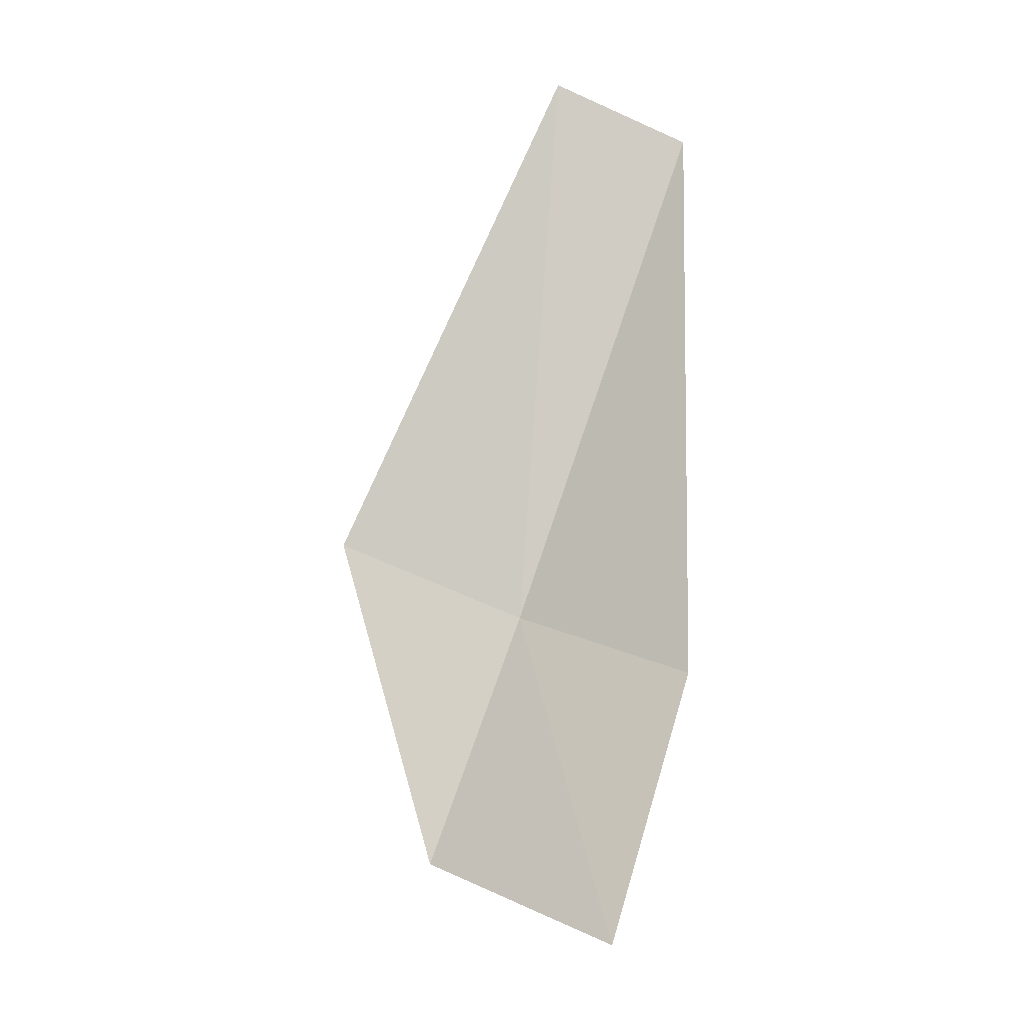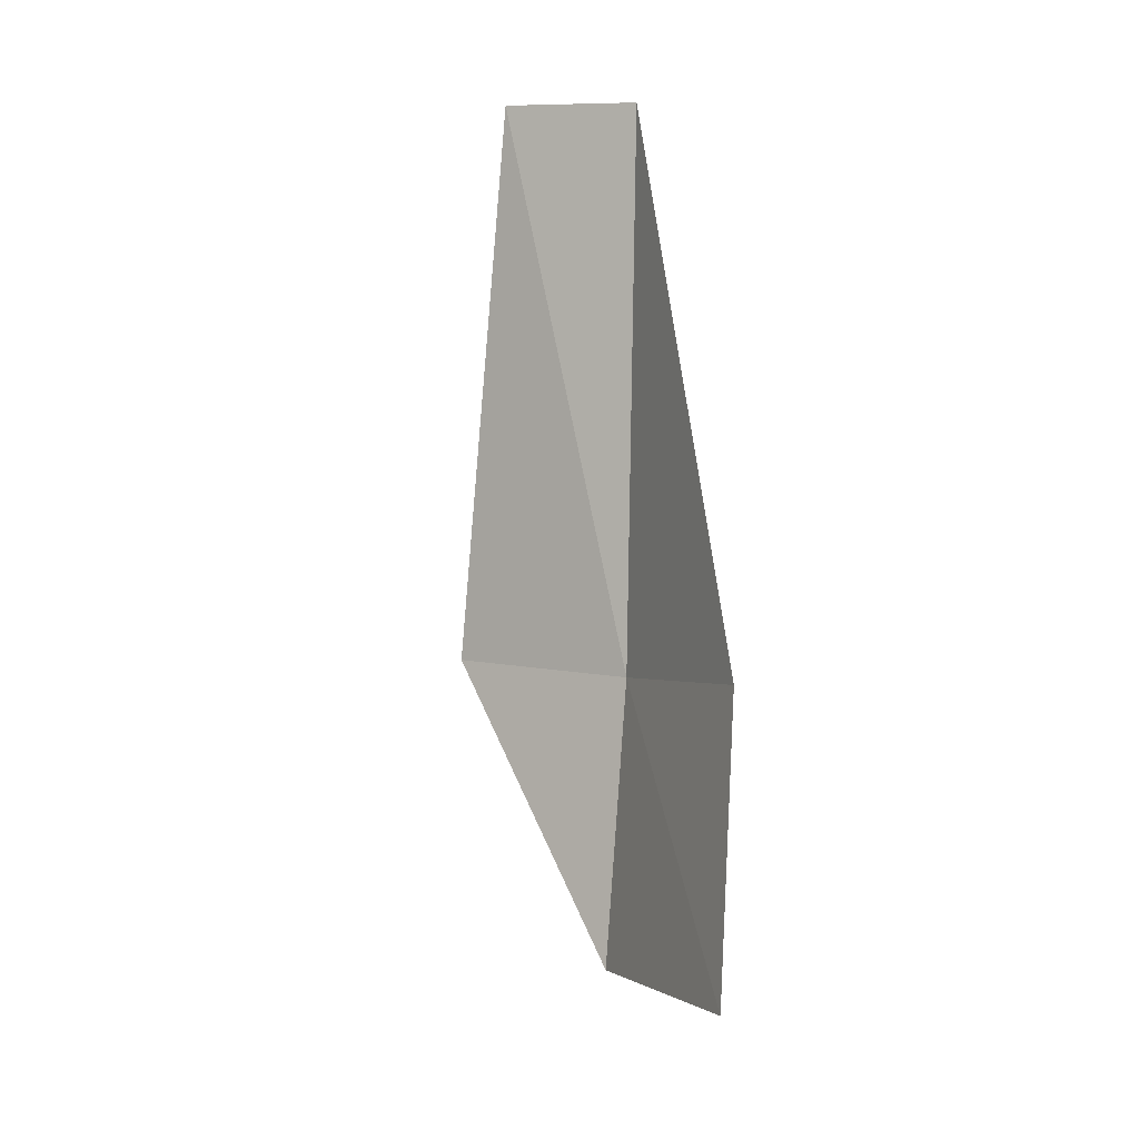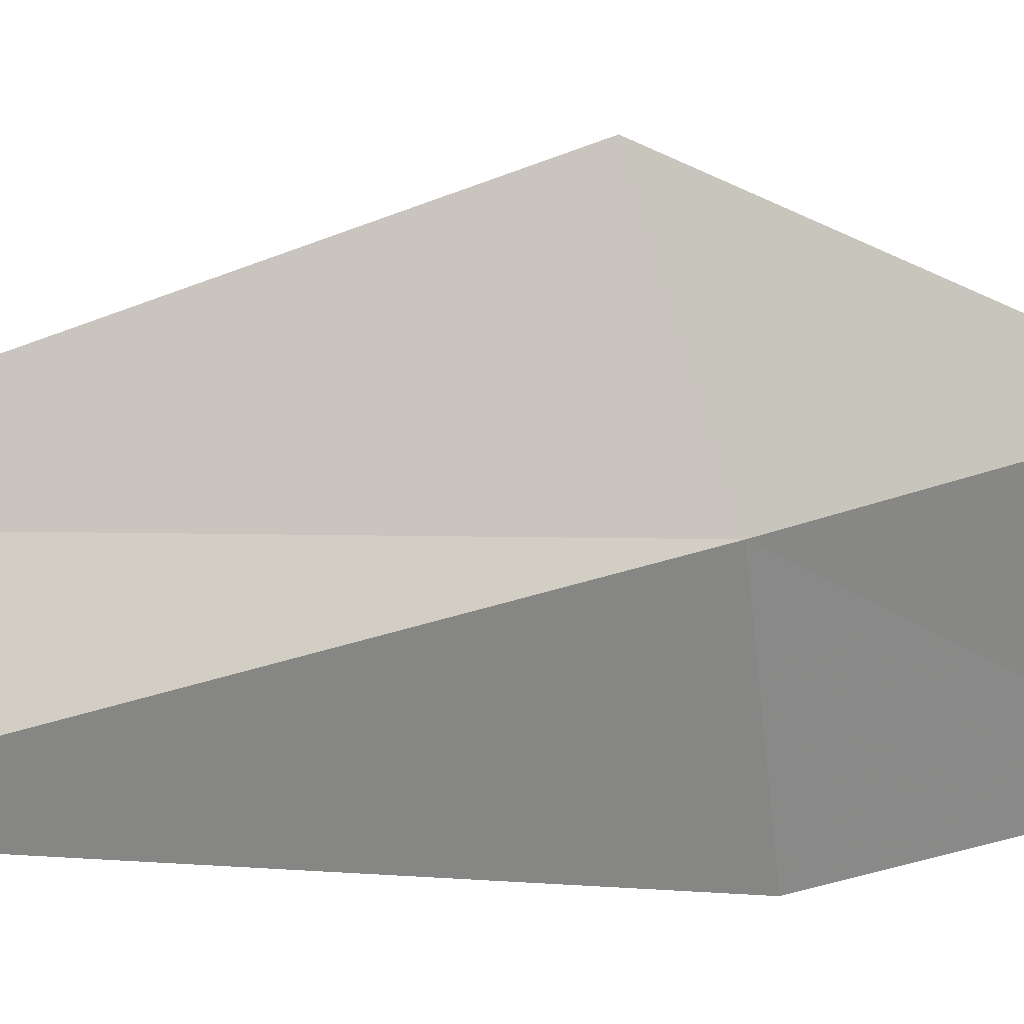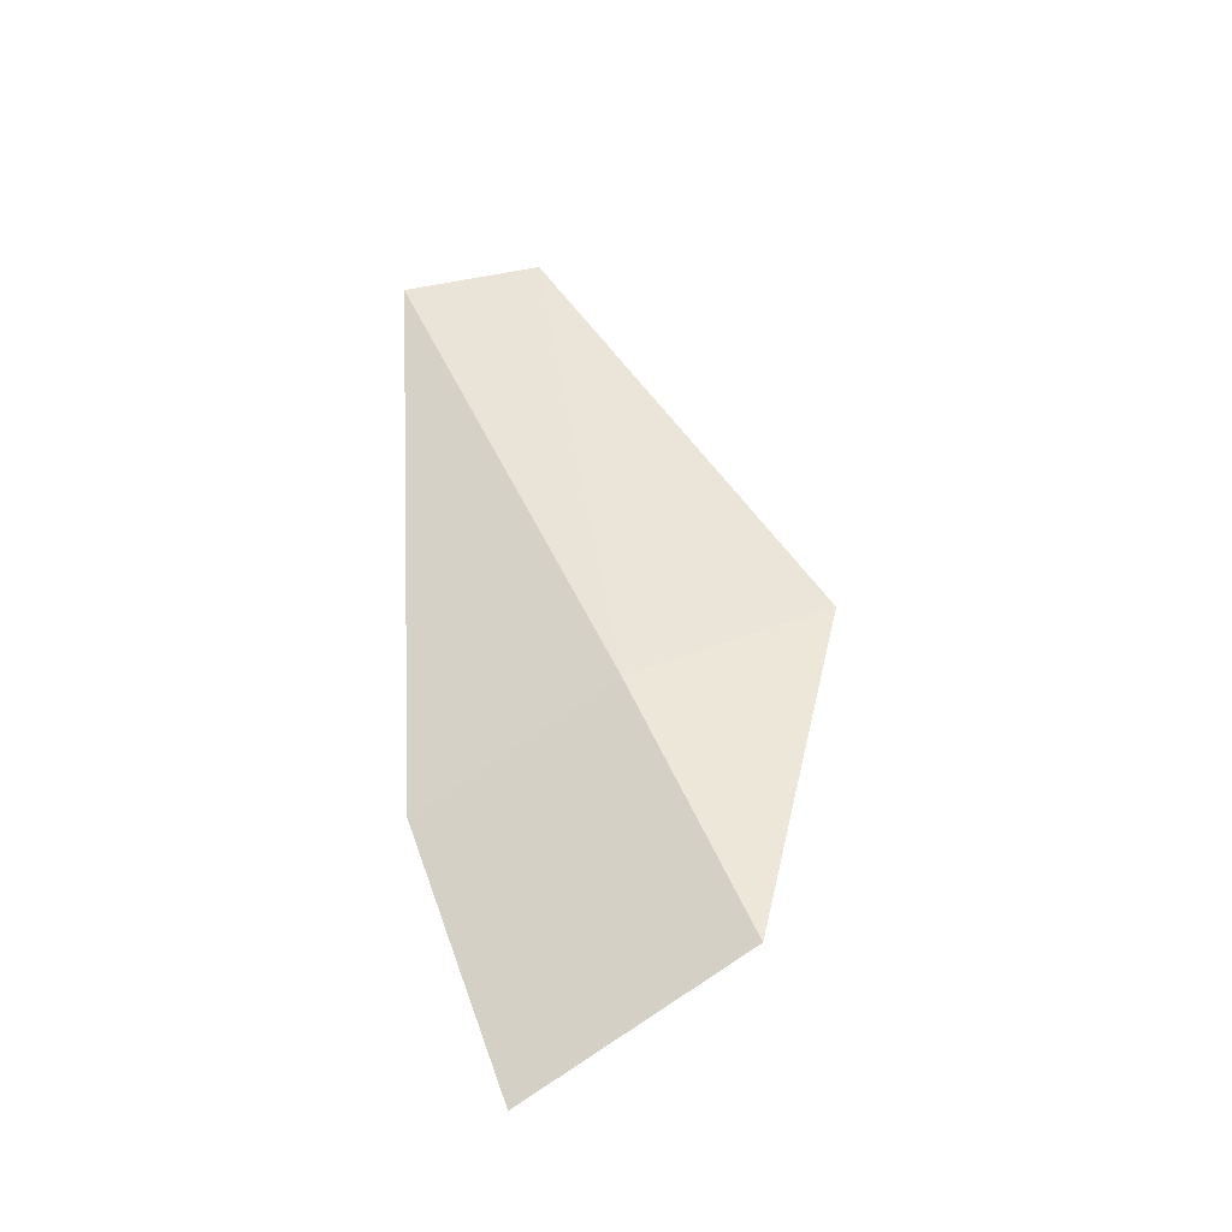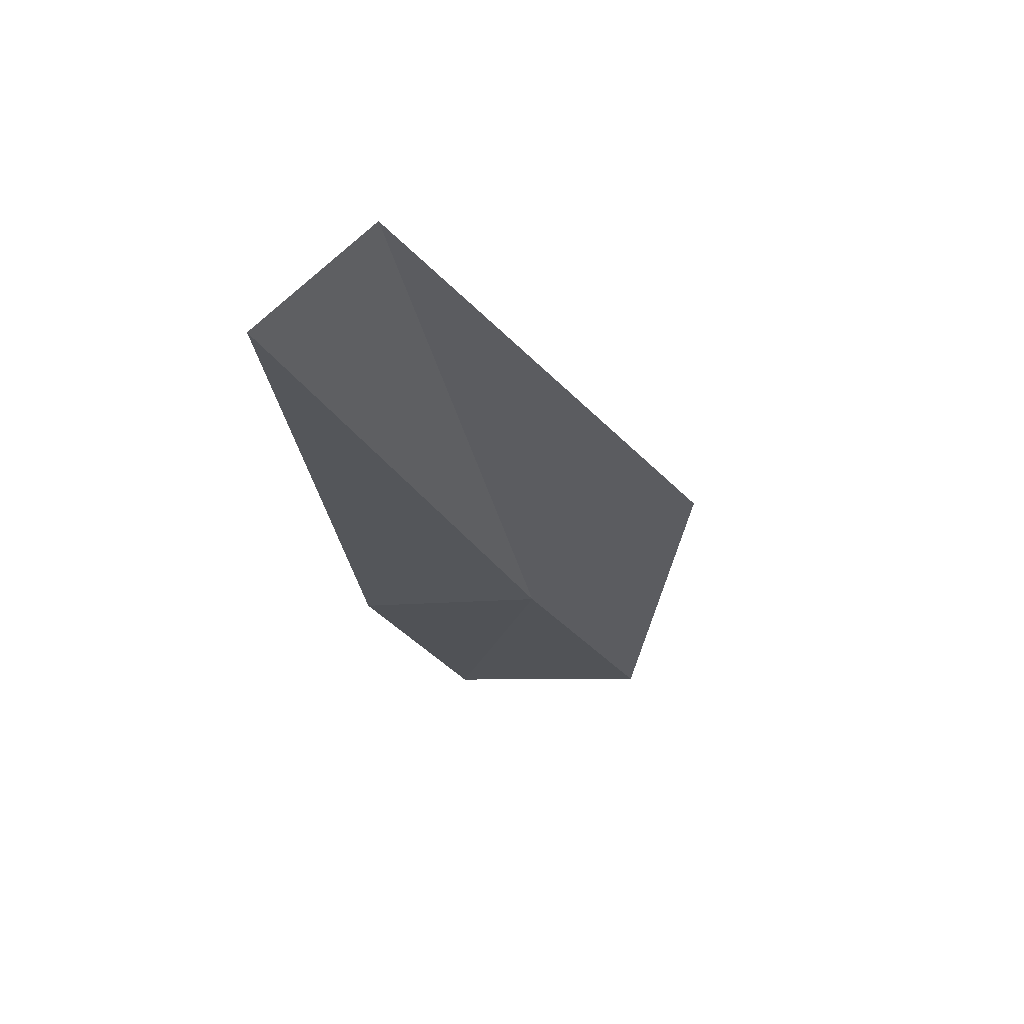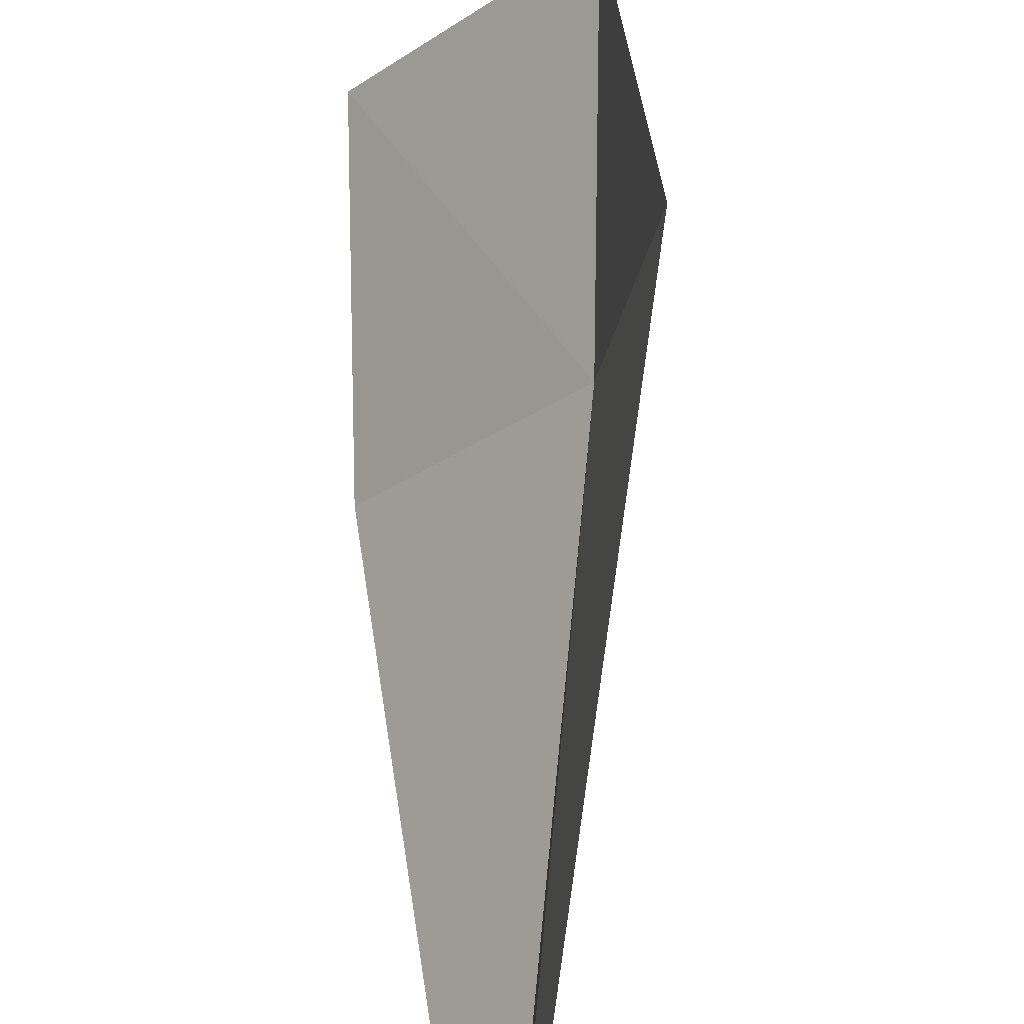
<metadata>
{"format":"obj","ext":"obj","renderer":"f3d","projection":"perspective","resolution":1024,"background":"white","views":[{"elev":-31.5,"azim":-95.5,"up":"+Z"},{"elev":-33.7,"azim":-58.9,"up":"+Z"},{"elev":-11.7,"azim":52.1,"up":"+Y"},{"elev":-20.9,"azim":75.3,"up":"+Z"},{"elev":76.2,"azim":62.6,"up":"+Z"},{"elev":46.7,"azim":-21.5,"up":"+Y"}]}
</metadata>
<code>
v -19.44 -14.05 27.19
v -19.43 -11.76 28.15
v -18.23 -13.04 24.31
v -22.52 -14.26 33.49
v -22.32 -15.93 32.82
v -20.6 -15.95 25.92
v -19.53 -15.1 22.9
f 1 3 2
f 1 2 4
f 1 5 6
f 1 6 7
f 1 7 3
f 1 4 5

</code>
